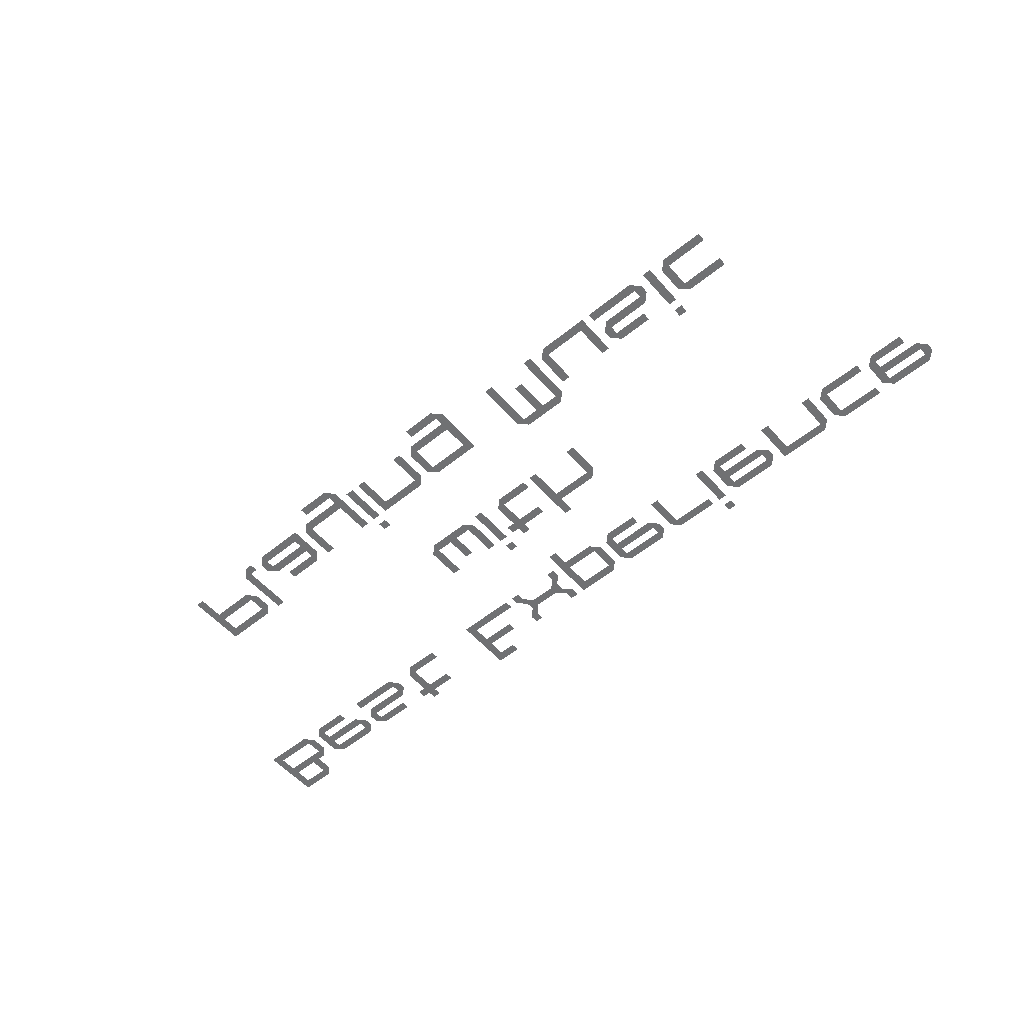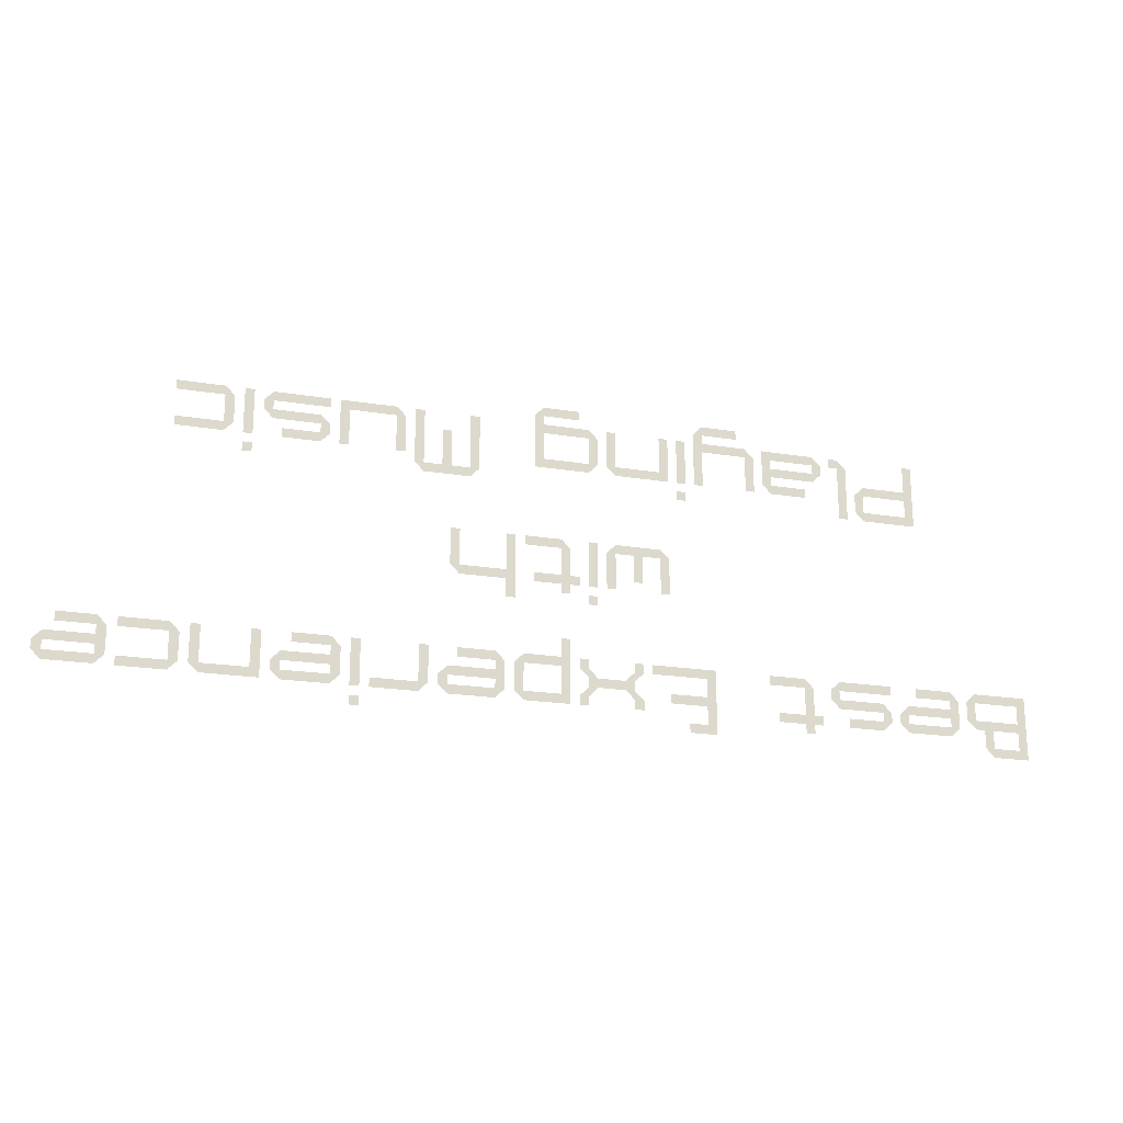
<metadata>
{"format":"obj","ext":"obj","renderer":"f3d","projection":"perspective","resolution":1024,"background":"white","views":[{"elev":-55.1,"azim":40.5,"up":"+Y"},{"elev":-20.6,"azim":163.5,"up":"+Z"}]}
</metadata>
<code>
o Text
v 3.734 0.9653 1.373
v 3.657 0.9653 1.296
v 3.657 0.9653 1.066
v 3.734 0.9653 0.9887
v 4.118 0.9653 0.9887
v 4.118 0.9653 1.066
v 3.734 0.9653 1.066
v 3.734 0.9653 1.296
v 4.118 0.9653 1.296
v 4.118 0.9653 1.373
v 3.503 0.9653 0.9117
v 3.503 0.9653 0.8348
v 3.58 0.9653 0.8348
v 3.58 0.9653 0.9117
v 3.503 0.9653 1.373
v 3.503 0.9653 0.9887
v 3.58 0.9653 0.9887
v 3.58 0.9653 1.373
v 2.888 0.9653 1.373
v 2.888 0.9653 1.296
v 3.349 0.9653 1.296
v 3.349 0.9653 1.219
v 2.965 0.9653 1.219
v 2.888 0.9653 1.143
v 2.888 0.9653 1.066
v 2.965 0.9653 0.9887
v 3.272 0.9653 0.9887
v 3.272 0.9653 1.066
v 2.965 0.9653 1.066
v 2.965 0.9653 1.143
v 3.349 0.9653 1.143
v 3.426 0.9653 1.219
v 3.426 0.9653 1.296
v 3.349 0.9653 1.373
v 2.349 0.9653 1.373
v 2.272 0.9653 1.296
v 2.272 0.9653 0.9887
v 2.349 0.9653 0.9887
v 2.349 0.9653 1.296
v 2.734 0.9653 1.296
v 2.734 0.9653 0.9887
v 2.811 0.9653 0.9887
v 2.811 0.9653 1.373
v 1.657 0.9653 1.373
v 1.657 0.9653 0.9117
v 1.734 0.9653 0.8348
v 2.118 0.9653 0.8348
v 2.195 0.9653 0.9117
v 2.195 0.9653 1.373
v 2.118 0.9653 1.373
v 2.118 0.9653 0.9117
v 1.965 0.9653 0.9117
v 1.965 0.9653 1.219
v 1.888 0.9653 1.219
v 1.888 0.9653 0.9117
v 1.734 0.9653 0.9117
v 1.734 0.9653 1.373
v 1.112 0.9653 1.296
v 1.112 0.9653 1.066
v 0.7279 0.9653 1.066
v 0.7279 0.9653 1.296
v 0.8048 0.9653 1.527
v 0.8048 0.9653 1.45
v 1.112 0.9653 1.45
v 1.112 0.9653 1.373
v 0.7279 0.9653 1.373
v 0.6509 0.9653 1.296
v 0.6509 0.9653 1.066
v 0.7279 0.9653 0.9887
v 1.189 0.9653 0.9887
v 1.189 0.9653 1.45
v 1.112 0.9653 1.527
v 0.03556 0.9653 1.373
v 0.03556 0.9653 0.9887
v 0.4971 0.9653 0.9887
v 0.574 0.9653 1.066
v 0.574 0.9653 1.373
v 0.4971 0.9653 1.373
v 0.4971 0.9653 1.066
v 0.1125 0.9653 1.066
v 0.1125 0.9653 1.373
v -0.1183 0.9653 0.9117
v -0.1183 0.9653 0.8348
v -0.04136 0.9653 0.8348
v -0.04136 0.9653 0.9117
v -0.1183 0.9653 1.373
v -0.1183 0.9653 0.9887
v -0.04136 0.9653 0.9887
v -0.04136 0.9653 1.373
v -0.5798 0.9653 1.527
v -0.5798 0.9653 1.45
v -0.2721 0.9653 1.45
v -0.2721 0.9653 1.373
v -0.6567 0.9653 1.373
v -0.7337 0.9653 1.296
v -0.7337 0.9653 0.9887
v -0.6567 0.9653 0.9887
v -0.6567 0.9653 1.296
v -0.2721 0.9653 1.296
v -0.2721 0.9653 0.9887
v -0.1952 0.9653 0.9887
v -0.1952 0.9653 1.45
v -0.2721 0.9653 1.527
v -0.8875 0.9653 1.296
v -0.8875 0.9653 1.219
v -1.272 0.9653 1.219
v -1.272 0.9653 1.296
v -1.272 0.9653 1.373
v -1.349 0.9653 1.296
v -1.349 0.9653 1.219
v -1.272 0.9653 1.143
v -0.8875 0.9653 1.143
v -0.8875 0.9653 1.066
v -1.195 0.9653 1.066
v -1.195 0.9653 0.9887
v -0.8875 0.9653 0.9887
v -0.8106 0.9653 1.066
v -0.8106 0.9653 1.373
v -1.503 0.9653 1.373
v -1.58 0.9653 1.296
v -1.58 0.9653 0.8348
v -1.503 0.9653 0.8348
v -1.503 0.9653 1.296
v -1.426 0.9653 1.296
v -1.426 0.9653 1.373
v -1.734 0.9653 1.066
v -1.734 0.9653 0.9117
v -2.118 0.9653 0.9117
v -2.118 0.9653 1.066
v -2.195 0.9653 1.373
v -2.195 0.9653 0.8348
v -1.734 0.9653 0.8348
v -1.657 0.9653 0.9117
v -1.657 0.9653 1.066
v -1.734 0.9653 1.143
v -2.118 0.9653 1.143
v -2.118 0.9653 1.373
v 1.346 0.9653 0.3733
v 1.346 0.9653 -0.1652
v 1.423 0.9653 -0.1652
v 1.423 0.9653 -0.01135
v 1.808 0.9653 -0.01135
v 1.885 0.9653 0.06558
v 1.885 0.9653 0.3733
v 1.808 0.9653 0.3733
v 1.808 0.9653 0.06558
v 1.423 0.9653 0.06558
v 1.423 0.9653 0.3733
v 0.9616 0.9653 0.3733
v 0.8847 0.9653 0.2963
v 0.8847 0.9653 0.06558
v 0.8078 0.9653 0.06558
v 0.8078 0.9653 -0.01135
v 0.8847 0.9653 -0.01135
v 0.8847 0.9653 -0.08827
v 0.9616 0.9653 -0.08827
v 0.9616 0.9653 -0.01135
v 1.192 0.9653 -0.01135
v 1.192 0.9653 0.06558
v 0.9616 0.9653 0.06558
v 0.9616 0.9653 0.2963
v 1.269 0.9653 0.2963
v 1.269 0.9653 0.3733
v 0.654 0.9653 -0.08827
v 0.654 0.9653 -0.1652
v 0.7309 0.9653 -0.1652
v 0.7309 0.9653 -0.08827
v 0.654 0.9653 0.3733
v 0.654 0.9653 -0.01135
v 0.7309 0.9653 -0.01135
v 0.7309 0.9653 0.3733
v 0.1155 0.9653 0.3733
v 0.03857 0.9653 0.2963
v 0.03857 0.9653 -0.01135
v 0.1155 0.9653 -0.01135
v 0.1155 0.9653 0.2963
v 0.2693 0.9653 0.2963
v 0.2693 0.9653 0.06558
v 0.3463 0.9653 0.06558
v 0.3463 0.9653 0.2963
v 0.5001 0.9653 0.2963
v 0.5001 0.9653 -0.01135
v 0.577 0.9653 -0.01135
v 0.577 0.9653 0.2963
v 0.5001 0.9653 0.3733
v 4.965 0.9653 -0.8575
v 4.965 0.9653 -0.9344
v 4.58 0.9653 -0.9344
v 4.58 0.9653 -0.8575
v 4.58 0.9653 -0.6267
v 4.503 0.9653 -0.7037
v 4.503 0.9653 -0.9344
v 4.58 0.9653 -1.011
v 4.965 0.9653 -1.011
v 5.042 0.9653 -0.9344
v 5.042 0.9653 -0.8575
v 4.965 0.9653 -0.7806
v 4.58 0.9653 -0.7806
v 4.58 0.9653 -0.7037
v 4.888 0.9653 -0.7037
v 4.888 0.9653 -0.6267
v 4.042 0.9653 -0.6267
v 3.965 0.9653 -0.7037
v 3.965 0.9653 -0.9344
v 4.042 0.9653 -1.011
v 4.426 0.9653 -1.011
v 4.426 0.9653 -0.9344
v 4.042 0.9653 -0.9344
v 4.042 0.9653 -0.7037
v 4.426 0.9653 -0.7037
v 4.426 0.9653 -0.6267
v 3.349 0.9653 -0.6267
v 3.349 0.9653 -1.011
v 3.811 0.9653 -1.011
v 3.888 0.9653 -0.9344
v 3.888 0.9653 -0.6267
v 3.811 0.9653 -0.6267
v 3.811 0.9653 -0.9344
v 3.426 0.9653 -0.9344
v 3.426 0.9653 -0.6267
v 3.195 0.9653 -0.8575
v 3.195 0.9653 -0.9344
v 2.811 0.9653 -0.9344
v 2.811 0.9653 -0.8575
v 2.811 0.9653 -0.6267
v 2.734 0.9653 -0.7037
v 2.734 0.9653 -0.9344
v 2.811 0.9653 -1.011
v 3.195 0.9653 -1.011
v 3.272 0.9653 -0.9344
v 3.272 0.9653 -0.8575
v 3.195 0.9653 -0.7806
v 2.811 0.9653 -0.7806
v 2.811 0.9653 -0.7037
v 3.118 0.9653 -0.7037
v 3.118 0.9653 -0.6267
v 2.58 0.9653 -1.088
v 2.58 0.9653 -1.165
v 2.657 0.9653 -1.165
v 2.657 0.9653 -1.088
v 2.58 0.9653 -0.6267
v 2.58 0.9653 -1.011
v 2.657 0.9653 -1.011
v 2.657 0.9653 -0.6267
v 2.042 0.9653 -0.6267
v 2.042 0.9653 -0.9344
v 2.118 0.9653 -1.011
v 2.503 0.9653 -1.011
v 2.503 0.9653 -0.9344
v 2.118 0.9653 -0.9344
v 2.118 0.9653 -0.6267
v 1.888 0.9653 -0.8575
v 1.888 0.9653 -0.9344
v 1.503 0.9653 -0.9344
v 1.503 0.9653 -0.8575
v 1.503 0.9653 -0.6267
v 1.426 0.9653 -0.7037
v 1.426 0.9653 -0.9344
v 1.503 0.9653 -1.011
v 1.888 0.9653 -1.011
v 1.965 0.9653 -0.9344
v 1.965 0.9653 -0.8575
v 1.888 0.9653 -0.7806
v 1.503 0.9653 -0.7806
v 1.503 0.9653 -0.7037
v 1.811 0.9653 -0.7037
v 1.811 0.9653 -0.6267
v 1.272 0.9653 -0.7037
v 1.272 0.9653 -0.9344
v 0.9647 0.9653 -0.9344
v 0.9647 0.9653 -0.7037
v 0.8877 0.9653 -0.4729
v 0.8877 0.9653 -1.011
v 1.272 0.9653 -1.011
v 1.349 0.9653 -0.9344
v 1.349 0.9653 -0.7037
v 1.272 0.9653 -0.6267
v 0.9647 0.9653 -0.6267
v 0.9647 0.9653 -0.4729
v 0.2723 0.9653 -0.6267
v 0.2723 0.9653 -0.7037
v 0.3493 0.9653 -0.7806
v 0.3493 0.9653 -0.8575
v 0.2723 0.9653 -0.9344
v 0.2723 0.9653 -1.011
v 0.3493 0.9653 -1.011
v 0.3493 0.9653 -0.9344
v 0.4262 0.9653 -0.8575
v 0.657 0.9653 -0.8575
v 0.7339 0.9653 -0.9344
v 0.7339 0.9653 -1.011
v 0.8108 0.9653 -1.011
v 0.8108 0.9653 -0.9344
v 0.7339 0.9653 -0.8575
v 0.7339 0.9653 -0.7806
v 0.8108 0.9653 -0.7037
v 0.8108 0.9653 -0.6267
v 0.7339 0.9653 -0.6267
v 0.7339 0.9653 -0.7037
v 0.657 0.9653 -0.7806
v 0.4262 0.9653 -0.7806
v 0.3493 0.9653 -0.7037
v 0.3493 0.9653 -0.6267
v -0.343 0.9653 -0.6267
v -0.343 0.9653 -1.165
v -0.1123 0.9653 -1.165
v -0.1123 0.9653 -1.088
v -0.2661 0.9653 -1.088
v -0.2661 0.9653 -0.9344
v 0.04157 0.9653 -0.9344
v 0.04157 0.9653 -0.8575
v -0.2661 0.9653 -0.8575
v -0.2661 0.9653 -0.7037
v 0.1954 0.9653 -0.7037
v 0.1954 0.9653 -0.6267
v -1.118 0.9653 -0.6267
v -1.195 0.9653 -0.7037
v -1.195 0.9653 -0.9344
v -1.272 0.9653 -0.9344
v -1.272 0.9653 -1.011
v -1.195 0.9653 -1.011
v -1.195 0.9653 -1.088
v -1.118 0.9653 -1.088
v -1.118 0.9653 -1.011
v -0.8875 0.9653 -1.011
v -0.8875 0.9653 -0.9344
v -1.118 0.9653 -0.9344
v -1.118 0.9653 -0.7037
v -0.8106 0.9653 -0.7037
v -0.8106 0.9653 -0.6267
v -1.888 0.9653 -0.6267
v -1.888 0.9653 -0.7037
v -1.426 0.9653 -0.7037
v -1.426 0.9653 -0.7806
v -1.811 0.9653 -0.7806
v -1.888 0.9653 -0.8575
v -1.888 0.9653 -0.9344
v -1.811 0.9653 -1.011
v -1.503 0.9653 -1.011
v -1.503 0.9653 -0.9344
v -1.811 0.9653 -0.9344
v -1.811 0.9653 -0.8575
v -1.426 0.9653 -0.8575
v -1.349 0.9653 -0.7806
v -1.349 0.9653 -0.7037
v -1.426 0.9653 -0.6267
v -2.041 0.9653 -0.8575
v -2.041 0.9653 -0.9344
v -2.426 0.9653 -0.9344
v -2.426 0.9653 -0.8575
v -2.426 0.9653 -0.6267
v -2.503 0.9653 -0.7037
v -2.503 0.9653 -0.9344
v -2.426 0.9653 -1.011
v -2.041 0.9653 -1.011
v -1.964 0.9653 -0.9344
v -1.964 0.9653 -0.8575
v -2.041 0.9653 -0.7806
v -2.426 0.9653 -0.7806
v -2.426 0.9653 -0.7037
v -2.118 0.9653 -0.7037
v -2.118 0.9653 -0.6267
v -2.657 0.9653 -0.7037
v -2.657 0.9653 -0.8575
v -3.041 0.9653 -0.8575
v -3.041 0.9653 -0.7037
v -2.811 0.9653 -0.9344
v -2.811 0.9653 -1.088
v -3.041 0.9653 -1.088
v -3.041 0.9653 -0.9344
v -3.118 0.9653 -0.6267
v -3.118 0.9653 -1.165
v -2.811 0.9653 -1.165
v -2.734 0.9653 -1.088
v -2.734 0.9653 -0.9344
v -2.657 0.9653 -0.9344
v -2.58 0.9653 -0.8575
v -2.58 0.9653 -0.7037
v -2.657 0.9653 -0.6267
f 3 5 4
f 3 6 5
f 2 7 3
f 7 6 3
f 2 8 7
f 1 8 2
f 1 9 8
f 1 10 9
f 15 17 16
f 15 18 17
f 11 13 12
f 11 14 13
f 25 27 26
f 25 28 27
f 24 29 25
f 29 28 25
f 24 30 29
f 23 30 24
f 23 31 30
f 23 32 31
f 22 32 23
f 21 32 22
f 21 33 32
f 19 21 20
f 19 33 21
f 19 34 33
f 36 38 37
f 36 39 38
f 40 42 41
f 40 43 42
f 35 39 36
f 35 40 39
f 35 43 40
f 45 47 46
f 45 48 47
f 44 56 45
f 56 48 45
f 44 57 56
f 55 48 56
f 54 52 55
f 52 48 55
f 54 53 52
f 51 48 52
f 50 48 51
f 50 49 48
f 68 70 69
f 68 60 70
f 60 59 70
f 59 71 70
f 67 60 68
f 67 61 60
f 58 71 59
f 66 61 67
f 66 58 61
f 66 65 58
f 65 71 58
f 64 71 65
f 62 64 63
f 62 71 64
f 62 72 71
f 73 80 74
f 80 75 74
f 80 76 75
f 73 81 80
f 79 76 80
f 78 76 79
f 78 77 76
f 86 88 87
f 86 89 88
f 82 84 83
f 82 85 84
f 95 97 96
f 95 98 97
f 99 101 100
f 99 102 101
f 94 98 95
f 94 99 98
f 94 93 99
f 93 102 99
f 92 102 93
f 90 92 91
f 90 102 92
f 90 103 102
f 114 116 115
f 114 117 116
f 113 117 114
f 112 117 113
f 112 118 117
f 110 112 111
f 110 106 112
f 106 105 112
f 105 118 112
f 109 106 110
f 109 107 106
f 104 118 105
f 108 107 109
f 108 104 107
f 108 118 104
f 120 122 121
f 120 123 122
f 119 123 120
f 119 124 123
f 119 125 124
f 130 128 131
f 128 132 131
f 128 133 132
f 130 129 128
f 127 133 128
f 126 133 127
f 126 134 133
f 130 136 129
f 136 126 129
f 136 134 126
f 136 135 134
f 130 137 136
f 138 140 139
f 138 141 140
f 138 147 141
f 147 142 141
f 147 143 142
f 138 148 147
f 146 143 147
f 145 143 146
f 145 144 143
f 154 156 155
f 154 157 156
f 152 154 153
f 152 157 154
f 152 158 157
f 152 159 158
f 151 159 152
f 150 160 151
f 160 159 151
f 150 161 160
f 149 161 150
f 149 162 161
f 149 163 162
f 168 170 169
f 168 171 170
f 164 166 165
f 164 167 166
f 173 175 174
f 173 176 175
f 181 183 182
f 181 184 183
f 177 179 178
f 177 180 179
f 172 176 173
f 172 177 176
f 172 180 177
f 172 181 180
f 172 184 181
f 172 185 184
f 192 194 193
f 192 195 194
f 191 188 192
f 188 195 192
f 191 189 188
f 187 195 188
f 186 195 187
f 186 196 195
f 191 198 189
f 198 186 189
f 198 196 186
f 198 197 196
f 191 199 198
f 190 199 191
f 190 200 199
f 190 201 200
f 204 206 205
f 204 207 206
f 203 208 204
f 208 207 204
f 203 209 208
f 202 209 203
f 202 210 209
f 202 211 210
f 212 219 213
f 219 214 213
f 219 215 214
f 212 220 219
f 218 215 219
f 217 215 218
f 217 216 215
f 227 229 228
f 227 230 229
f 226 223 227
f 223 230 227
f 226 224 223
f 222 230 223
f 221 230 222
f 221 231 230
f 226 233 224
f 233 221 224
f 233 231 221
f 233 232 231
f 226 234 233
f 225 234 226
f 225 235 234
f 225 236 235
f 241 243 242
f 241 244 243
f 237 239 238
f 237 240 239
f 246 248 247
f 246 249 248
f 245 250 246
f 250 249 246
f 245 251 250
f 258 260 259
f 258 261 260
f 257 254 258
f 254 261 258
f 257 255 254
f 253 261 254
f 252 261 253
f 252 262 261
f 257 264 255
f 264 252 255
f 264 262 252
f 264 263 262
f 257 265 264
f 256 265 257
f 256 266 265
f 256 267 266
f 272 270 273
f 270 274 273
f 270 275 274
f 272 271 270
f 269 275 270
f 268 275 269
f 268 276 275
f 272 278 271
f 278 268 271
f 278 276 268
f 278 277 276
f 272 279 278
f 284 286 285
f 284 287 286
f 290 292 291
f 290 293 292
f 283 287 284
f 283 288 287
f 289 293 290
f 289 294 293
f 282 288 283
f 282 289 288
f 282 294 289
f 282 295 294
f 281 301 282
f 301 295 282
f 281 302 301
f 300 295 301
f 299 295 300
f 299 296 295
f 280 302 281
f 280 303 302
f 298 296 299
f 298 297 296
f 304 308 305
f 308 306 305
f 308 307 306
f 304 309 308
f 304 312 309
f 312 310 309
f 312 311 310
f 304 313 312
f 304 314 313
f 304 315 314
f 321 323 322
f 321 324 323
f 319 321 320
f 319 324 321
f 319 325 324
f 319 326 325
f 318 326 319
f 317 327 318
f 327 326 318
f 317 328 327
f 316 328 317
f 316 329 328
f 316 330 329
f 337 339 338
f 337 340 339
f 336 341 337
f 341 340 337
f 336 342 341
f 335 342 336
f 335 343 342
f 335 344 343
f 334 344 335
f 333 344 334
f 333 345 344
f 331 333 332
f 331 345 333
f 331 346 345
f 353 355 354
f 353 356 355
f 352 349 353
f 349 356 353
f 352 350 349
f 348 356 349
f 347 356 348
f 347 357 356
f 352 359 350
f 359 347 350
f 359 357 347
f 359 358 357
f 352 360 359
f 351 360 352
f 351 361 360
f 351 362 361
f 371 369 372
f 369 373 372
f 369 374 373
f 371 370 369
f 368 374 369
f 367 374 368
f 367 375 374
f 371 365 370
f 365 367 370
f 365 375 367
f 365 376 375
f 365 377 376
f 371 366 365
f 364 377 365
f 363 377 364
f 363 378 377
f 371 363 366
f 371 378 363
f 371 379 378

</code>
